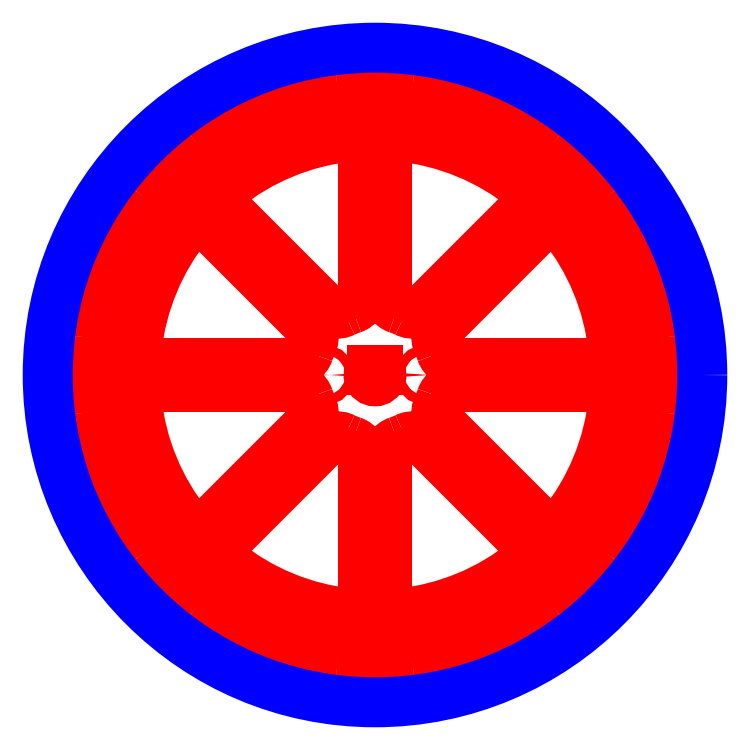
<metadata>
{"format":"dxf","ext":"dxf","renderer":"ezdxf+matplotlib","layout":"modelspace","background":"white","min_lineweight":24,"dpi":150}
</metadata>
<code>
0
SECTION
2
ENTITIES
0
CIRCLE
8
CUTOUTS
10
-6.537e-12
20
127.7
30
0
40
4.825
210
0
220
0
230
1
0
CIRCLE
8
CUTOUTS
10
20.79
20
-7.709e-12
30
0
40
1.925
210
0
220
0
230
1
0
CIRCLE
8
CUTOUTS
10
-20.79
20
-7.709e-12
30
0
40
1.925
210
0
220
0
230
1
0
ARC
8
CUTOUTS
10
-10
20
-94.47
30
0
40
4.925
210
0
220
0
230
1
50
-96.04
51
0
0
LINE
8
CUTOUTS
10
-5.075
20
-33.74
30
0
11
-5.075
21
-94.47
31
0
0
ARC
8
CUTOUTS
10
-11.5
20
-33.74
30
0
40
6.425
210
0
220
0
230
1
50
0
51
71.18
0
ARC
8
CUTOUTS
10
1.137e-12
20
-4.672e-12
30
0
40
29.23
210
0
220
0
230
1
50
243.8
51
251.2
0
ARC
8
CUTOUTS
10
-15.73
20
-31.99
30
0
40
6.425
210
0
220
-0
230
1
50
63.82
51
135
0
LINE
8
CUTOUTS
10
-63.21
20
-70.39
30
0
11
-20.27
21
-27.45
31
0
0
ARC
8
CUTOUTS
10
-59.73
20
-73.87
30
0
40
4.925
210
0
220
0
230
1
50
135
51
231
0
ARC
8
CUTOUTS
10
1.137e-12
20
-4.672e-12
30
0
40
99.93
210
0
220
0
230
1
50
231
51
264
0
LINE
8
CUTOUTS
10
-115.4
20
-5.075
30
0
11
-110
21
-5.075
31
0
0
ARC
8
CUTOUTS
10
-115.4
20
-15
30
0
40
9.925
210
0
220
-0
230
1
50
90
51
187.4
0
ARC
8
CUTOUTS
10
1.137e-12
20
-4.672e-12
30
0
40
126.3
210
0
220
0
230
1
50
187.4
51
217.6
0
ARC
8
CUTOUTS
10
-92.18
20
-70.97
30
0
40
9.925
210
0
220
0
230
1
50
217.6
51
315
0
LINE
8
CUTOUTS
10
-81.34
20
-74.16
30
0
11
-85.16
21
-77.99
31
0
0
ARC
8
CUTOUTS
10
1.137e-12
20
-4.672e-12
30
0
40
110.1
210
0
220
0
230
1
50
182.6
51
222.4
0
ARC
8
CUTOUTS
10
59.73
20
-73.87
30
0
40
4.925
210
-0
220
0
230
1
50
-51.04
51
45
0
LINE
8
CUTOUTS
10
20.27
20
-27.45
30
0
11
63.21
21
-70.39
31
0
0
ARC
8
CUTOUTS
10
15.73
20
-31.99
30
0
40
6.425
210
0
220
-0
230
1
50
45
51
116.2
0
ARC
8
CUTOUTS
10
1.137e-12
20
-4.672e-12
30
0
40
29.23
210
-0
220
0
230
1
50
288.8
51
296.2
0
ARC
8
CUTOUTS
10
11.5
20
-33.74
30
0
40
6.425
210
0
220
0
230
1
50
108.8
51
180
0
LINE
8
CUTOUTS
10
5.075
20
-94.47
30
0
11
5.075
21
-33.74
31
0
0
ARC
8
CUTOUTS
10
10
20
-94.47
30
0
40
4.925
210
0
220
0
230
1
50
180
51
276
0
ARC
8
CUTOUTS
10
1.137e-12
20
-4.672e-12
30
0
40
99.93
210
-0
220
0
230
1
50
276
51
309
0
ARC
8
CUTOUTS
10
1.137e-12
20
-4.672e-12
30
0
40
110.1
210
0
220
0
230
1
50
137.6
51
177.4
0
LINE
8
CUTOUTS
10
-85.16
20
77.99
30
0
11
-81.34
21
74.16
31
0
0
ARC
8
CUTOUTS
10
-92.18
20
70.97
30
0
40
9.925
210
0
220
-0
230
1
50
45
51
142.4
0
ARC
8
CUTOUTS
10
1.137e-12
20
-4.672e-12
30
0
40
126.3
210
0
220
0
230
1
50
142.4
51
172.6
0
ARC
8
CUTOUTS
10
-115.4
20
15
30
0
40
9.925
210
0
220
0
230
1
50
172.6
51
270
0
LINE
8
CUTOUTS
10
-110
20
5.075
30
0
11
-115.4
21
5.075
31
0
0
ARC
8
CUTOUTS
10
33.74
20
-11.5
30
0
40
6.425
210
0
220
-0
230
1
50
90
51
161.2
0
LINE
8
CUTOUTS
10
33.74
20
-5.075
30
0
11
94.47
21
-5.075
31
0
0
ARC
8
CUTOUTS
10
94.47
20
-10
30
0
40
4.925
210
-0
220
0
230
1
50
-6.042
51
90
0
ARC
8
CUTOUTS
10
1.137e-12
20
-4.672e-12
30
0
40
99.93
210
-0
220
0
230
1
50
321
51
354
0
ARC
8
CUTOUTS
10
73.87
20
-59.73
30
0
40
4.925
210
0
220
0
230
1
50
225
51
321
0
LINE
8
CUTOUTS
10
70.39
20
-63.21
30
0
11
27.45
21
-20.27
31
0
0
ARC
8
CUTOUTS
10
31.99
20
-15.73
30
0
40
6.425
210
0
220
0
230
1
50
153.8
51
225
0
ARC
8
CUTOUTS
10
1.137e-12
20
-4.672e-12
30
0
40
29.23
210
-0
220
0
230
1
50
333.8
51
341.2
0
ARC
8
CUTOUTS
10
1.137e-12
20
-4.672e-12
30
0
40
110.1
210
0
220
0
230
1
50
92.64
51
132.4
0
LINE
8
CUTOUTS
10
-74.16
20
81.34
30
0
11
-77.99
21
85.16
31
0
0
ARC
8
CUTOUTS
10
-70.97
20
92.18
30
0
40
9.925
210
0
220
0
230
1
50
127.6
51
225
0
ARC
8
CUTOUTS
10
1.137e-12
20
-4.672e-12
30
0
40
126.3
210
0
220
0
230
1
50
97.41
51
127.6
0
ARC
8
CUTOUTS
10
-15
20
115.4
30
0
40
9.925
210
0
220
0
230
1
50
0
51
97.41
0
LINE
8
CUTOUTS
10
-5.075
20
115.4
30
0
11
-5.075
21
110
31
0
0
ARC
8
CUTOUTS
10
1.137e-12
20
-4.672e-12
30
0
40
29.22
210
0
220
-0
230
1
50
18.82
51
26.18
0
ARC
8
CUTOUTS
10
31.99
20
15.73
30
0
40
6.425
210
0
220
0
230
1
50
135
51
206.2
0
LINE
8
CUTOUTS
10
27.45
20
20.27
30
0
11
70.39
21
63.21
31
0
0
ARC
8
CUTOUTS
10
73.87
20
59.73
30
0
40
4.925
210
0
220
-0
230
1
50
38.96
51
135
0
ARC
8
CUTOUTS
10
1.137e-12
20
-4.672e-12
30
0
40
99.92
210
0
220
-0
230
1
50
6.042
51
38.96
0
ARC
8
CUTOUTS
10
94.47
20
10
30
0
40
4.925
210
-0
220
0
230
1
50
-90
51
6.042
0
LINE
8
CUTOUTS
10
94.47
20
5.075
30
0
11
33.74
21
5.075
31
0
0
ARC
8
CUTOUTS
10
33.74
20
11.5
30
0
40
6.425
210
0
220
0
230
1
50
198.8
51
270
0
LINE
8
CUTOUTS
10
77.99
20
85.16
30
0
11
74.16
21
81.34
31
0
0
ARC
8
CUTOUTS
10
70.97
20
92.18
30
0
40
9.925
210
-0
220
0
230
1
50
-45
51
52.41
0
ARC
8
CUTOUTS
10
1.137e-12
20
-4.672e-12
30
0
40
126.3
210
0
220
-0
230
1
50
52.41
51
82.59
0
ARC
8
CUTOUTS
10
15
20
115.4
30
0
40
9.925
210
0
220
-0
230
1
50
82.59
51
180
0
LINE
8
CUTOUTS
10
5.075
20
110
30
0
11
5.075
21
115.4
31
0
0
ARC
8
CUTOUTS
10
1.137e-12
20
-4.672e-12
30
0
40
110.1
210
0
220
-0
230
1
50
47.64
51
87.36
0
ARC
8
CUTOUTS
10
-94.47
20
-10
30
0
40
4.925
210
0
220
-0
230
1
50
90
51
186
0
ARC
8
CUTOUTS
10
1.137e-12
20
-4.672e-12
30
0
40
99.93
210
0
220
0
230
1
50
186
51
219
0
ARC
8
CUTOUTS
10
-73.87
20
-59.73
30
0
40
4.925
210
0
220
0
230
1
50
219
51
315
0
LINE
8
CUTOUTS
10
-27.45
20
-20.27
30
0
11
-70.39
21
-63.21
31
0
0
ARC
8
CUTOUTS
10
-31.99
20
-15.73
30
0
40
6.425
210
-0
220
0
230
1
50
-45
51
26.18
0
ARC
8
CUTOUTS
10
1.137e-12
20
-4.672e-12
30
0
40
29.23
210
0
220
0
230
1
50
198.8
51
206.2
0
ARC
8
CUTOUTS
10
-33.74
20
-11.5
30
0
40
6.425
210
0
220
-0
230
1
50
18.82
51
90
0
LINE
8
CUTOUTS
10
-94.47
20
-5.075
30
0
11
-33.74
21
-5.075
31
0
0
ARC
8
CUTOUTS
10
-73.87
20
59.73
30
0
40
4.925
210
0
220
-0
230
1
50
45
51
141
0
ARC
8
CUTOUTS
10
1.137e-12
20
-4.672e-12
30
0
40
99.92
210
0
220
0
230
1
50
141
51
174
0
ARC
8
CUTOUTS
10
-94.47
20
10
30
0
40
4.925
210
0
220
0
230
1
50
174
51
270
0
LINE
8
CUTOUTS
10
-33.74
20
5.075
30
0
11
-94.47
21
5.075
31
0
0
ARC
8
CUTOUTS
10
-33.74
20
11.5
30
0
40
6.425
210
-0
220
0
230
1
50
270
51
341.2
0
ARC
8
CUTOUTS
10
1.137e-12
20
-4.672e-12
30
0
40
29.22
210
0
220
0
230
1
50
153.8
51
161.2
0
ARC
8
CUTOUTS
10
-31.99
20
15.73
30
0
40
6.425
210
-0
220
0
230
1
50
-26.18
51
45
0
LINE
8
CUTOUTS
10
-70.39
20
63.21
30
0
11
-27.45
21
20.27
31
0
0
ARC
8
CUTOUTS
10
-10
20
94.47
30
0
40
4.925
210
0
220
0
230
1
50
0
51
96.04
0
ARC
8
CUTOUTS
10
1.137e-12
20
-4.672e-12
30
0
40
99.92
210
0
220
0
230
1
50
96.04
51
129
0
ARC
8
CUTOUTS
10
-59.73
20
73.87
30
0
40
4.925
210
0
220
0
230
1
50
129
51
225
0
LINE
8
CUTOUTS
10
-20.27
20
27.45
30
0
11
-63.21
21
70.39
31
0
0
ARC
8
CUTOUTS
10
-15.73
20
31.99
30
0
40
6.425
210
0
220
0
230
1
50
225
51
296.2
0
ARC
8
CUTOUTS
10
1.137e-12
20
-4.672e-12
30
0
40
29.22
210
0
220
0
230
1
50
108.8
51
116.2
0
ARC
8
CUTOUTS
10
-11.5
20
33.74
30
0
40
6.425
210
-0
220
0
230
1
50
-71.18
51
0
0
LINE
8
CUTOUTS
10
-5.075
20
94.47
30
0
11
-5.075
21
33.74
31
0
0
ARC
8
CUTOUTS
10
1.137e-12
20
-4.672e-12
30
0
40
29.22
210
0
220
-0
230
1
50
63.82
51
71.18
0
ARC
8
CUTOUTS
10
15.73
20
31.99
30
0
40
6.425
210
0
220
0
230
1
50
243.8
51
315
0
LINE
8
CUTOUTS
10
63.21
20
70.39
30
0
11
20.27
21
27.45
31
0
0
ARC
8
CUTOUTS
10
59.73
20
73.87
30
0
40
4.925
210
-0
220
0
230
1
50
-45
51
51.04
0
ARC
8
CUTOUTS
10
1.137e-12
20
-4.672e-12
30
0
40
99.92
210
0
220
-0
230
1
50
51.04
51
83.96
0
ARC
8
CUTOUTS
10
10
20
94.47
30
0
40
4.925
210
0
220
-0
230
1
50
83.96
51
180
0
LINE
8
CUTOUTS
10
5.075
20
33.74
30
0
11
5.075
21
94.47
31
0
0
ARC
8
CUTOUTS
10
11.5
20
33.74
30
0
40
6.425
210
0
220
0
230
1
50
180
51
251.2
0
ARC
8
CUTOUTS
10
1.137e-12
20
-4.672e-12
30
0
40
2.625
210
0
220
0
230
1
50
-238
51
57.95
0
LINE
8
CUTOUTS
10
-1.393
20
2.225
30
0
11
1.393
21
2.225
31
0
0
ARC
8
CUTOUTS
10
115.4
20
15
30
0
40
9.925
210
-0
220
0
230
1
50
-90
51
7.408
0
LINE
8
CUTOUTS
10
115.4
20
5.075
30
0
11
110
21
5.075
31
0
0
ARC
8
CUTOUTS
10
1.137e-12
20
-4.672e-12
30
0
40
110.1
210
0
220
-0
230
1
50
2.643
51
42.36
0
LINE
8
CUTOUTS
10
81.34
20
74.16
30
0
11
85.16
21
77.99
31
0
0
ARC
8
CUTOUTS
10
92.18
20
70.97
30
0
40
9.925
210
0
220
-0
230
1
50
37.59
51
135
0
ARC
8
CUTOUTS
10
1.137e-12
20
-4.672e-12
30
0
40
126.3
210
0
220
-0
230
1
50
7.408
51
37.59
0
ARC
8
CUTOUTS
10
1.137e-12
20
-4.672e-12
30
0
40
126.3
210
-0
220
0
230
1
50
322.4
51
352.6
0
ARC
8
CUTOUTS
10
115.4
20
-15
30
0
40
9.925
210
-0
220
0
230
1
50
-7.408
51
90
0
LINE
8
CUTOUTS
10
110
20
-5.075
30
0
11
115.4
21
-5.075
31
0
0
ARC
8
CUTOUTS
10
1.137e-12
20
-4.672e-12
30
0
40
110.1
210
-0
220
0
230
1
50
317.6
51
357.4
0
LINE
8
CUTOUTS
10
85.16
20
-77.99
30
0
11
81.34
21
-74.16
31
0
0
ARC
8
CUTOUTS
10
92.18
20
-70.97
30
0
40
9.925
210
0
220
0
230
1
50
225
51
322.4
0
ARC
8
CUTOUTS
10
1.137e-12
20
-4.672e-12
30
0
40
126.3
210
-0
220
0
230
1
50
277.4
51
307.6
0
ARC
8
CUTOUTS
10
15
20
-115.4
30
0
40
9.925
210
0
220
0
230
1
50
180
51
277.4
0
LINE
8
CUTOUTS
10
5.075
20
-115.4
30
0
11
5.075
21
-110
31
0
0
ARC
8
CUTOUTS
10
1.137e-12
20
-4.672e-12
30
0
40
110.1
210
-0
220
0
230
1
50
272.6
51
312.4
0
LINE
8
CUTOUTS
10
74.16
20
-81.34
30
0
11
77.99
21
-85.16
31
0
0
ARC
8
CUTOUTS
10
70.97
20
-92.18
30
0
40
9.925
210
-0
220
0
230
1
50
-52.41
51
45
0
ARC
8
CUTOUTS
10
1.137e-12
20
-4.672e-12
30
0
40
126.3
210
0
220
0
230
1
50
232.4
51
262.6
0
ARC
8
CUTOUTS
10
-15
20
-115.4
30
0
40
9.925
210
0
220
0
230
1
50
-97.41
51
0
0
LINE
8
CUTOUTS
10
-5.075
20
-110
30
0
11
-5.075
21
-115.4
31
0
0
ARC
8
CUTOUTS
10
1.137e-12
20
-4.672e-12
30
0
40
110.1
210
0
220
0
230
1
50
227.6
51
267.4
0
LINE
8
CUTOUTS
10
-77.99
20
-85.16
30
0
11
-74.16
21
-81.34
31
0
0
ARC
8
CUTOUTS
10
-70.97
20
-92.18
30
0
40
9.925
210
0
220
0
230
1
50
135
51
232.4
0
CIRCLE
8
PERIMETER
10
0
20
0
30
0
40
136.4
210
0
220
0
230
1
0
ENDSEC
0
EOF

</code>
